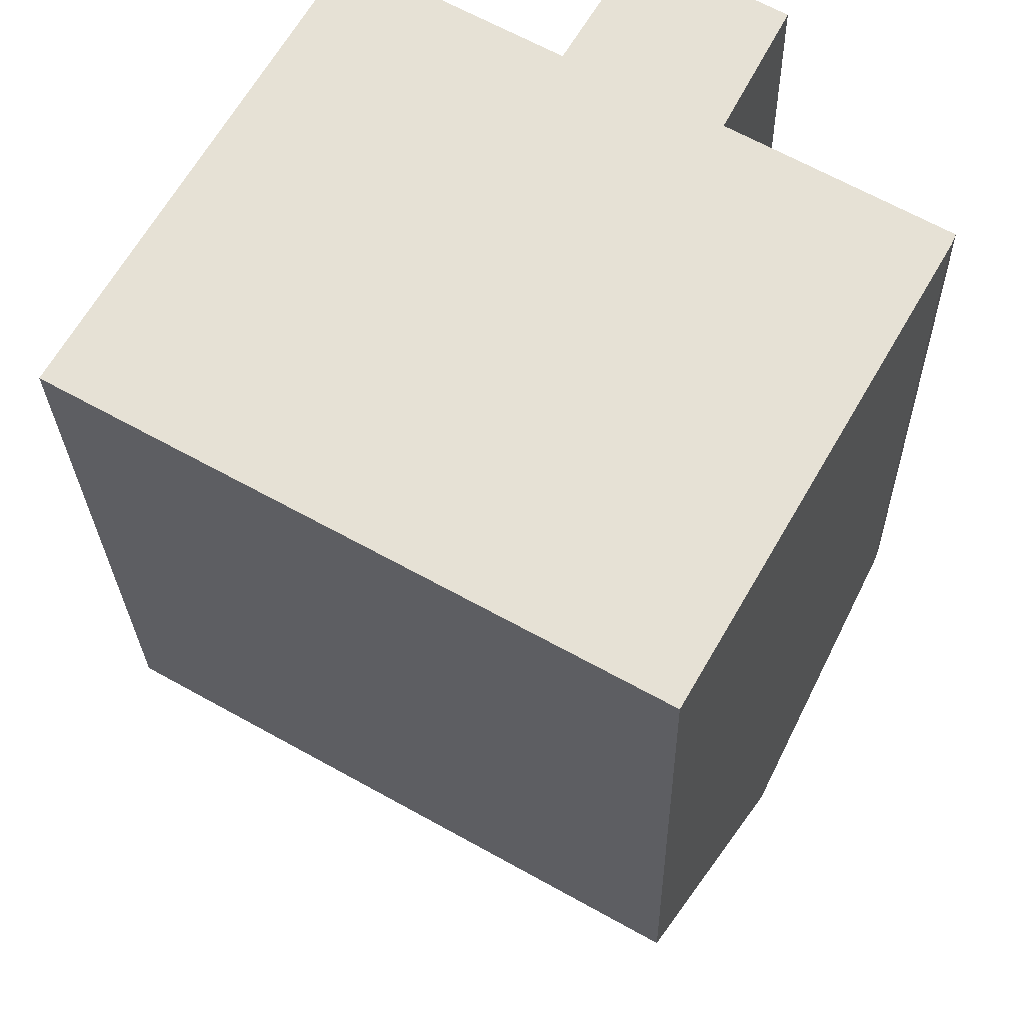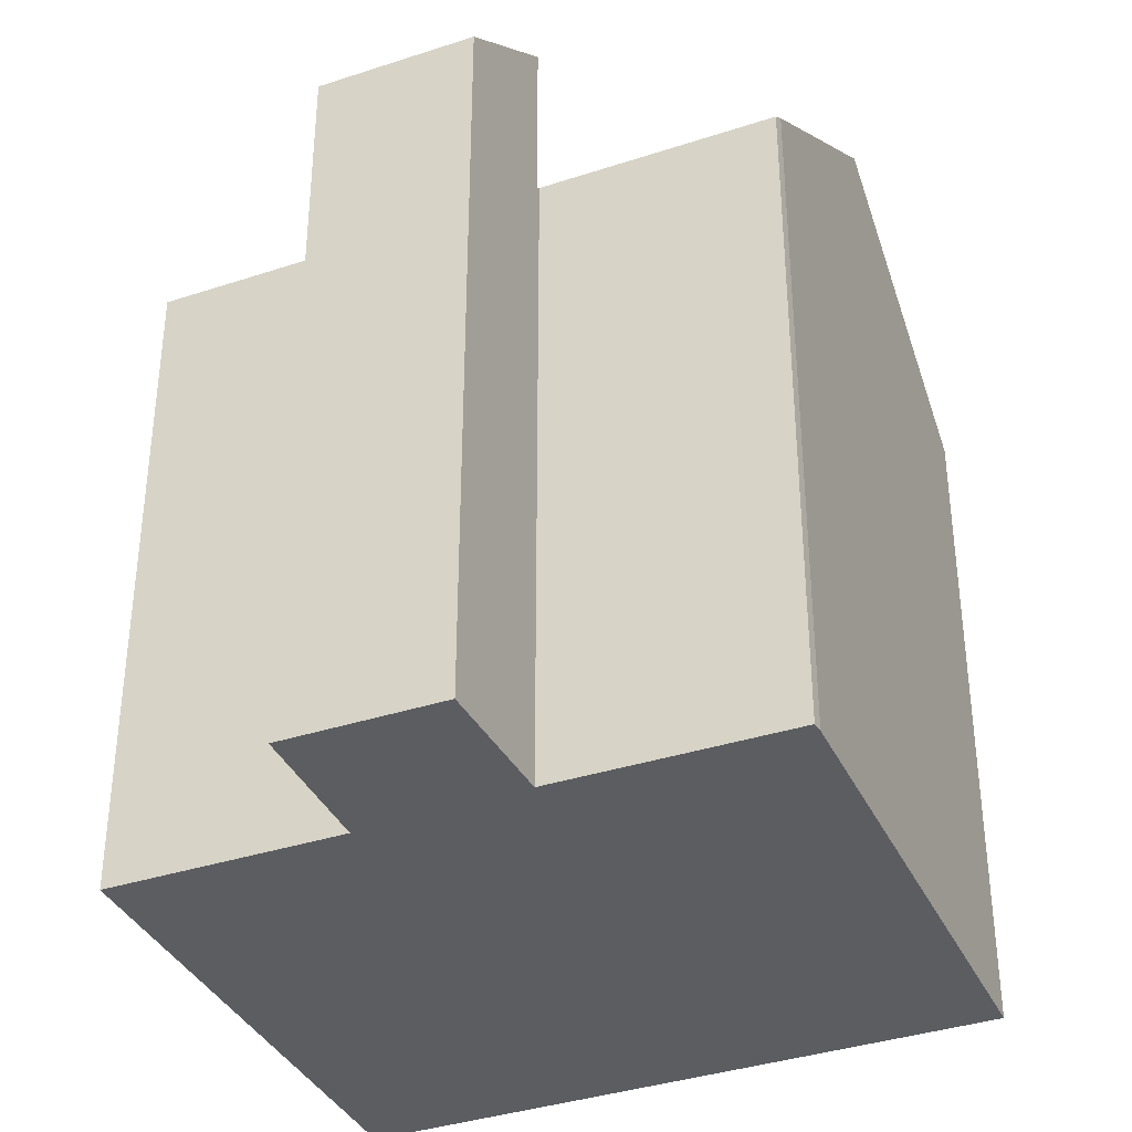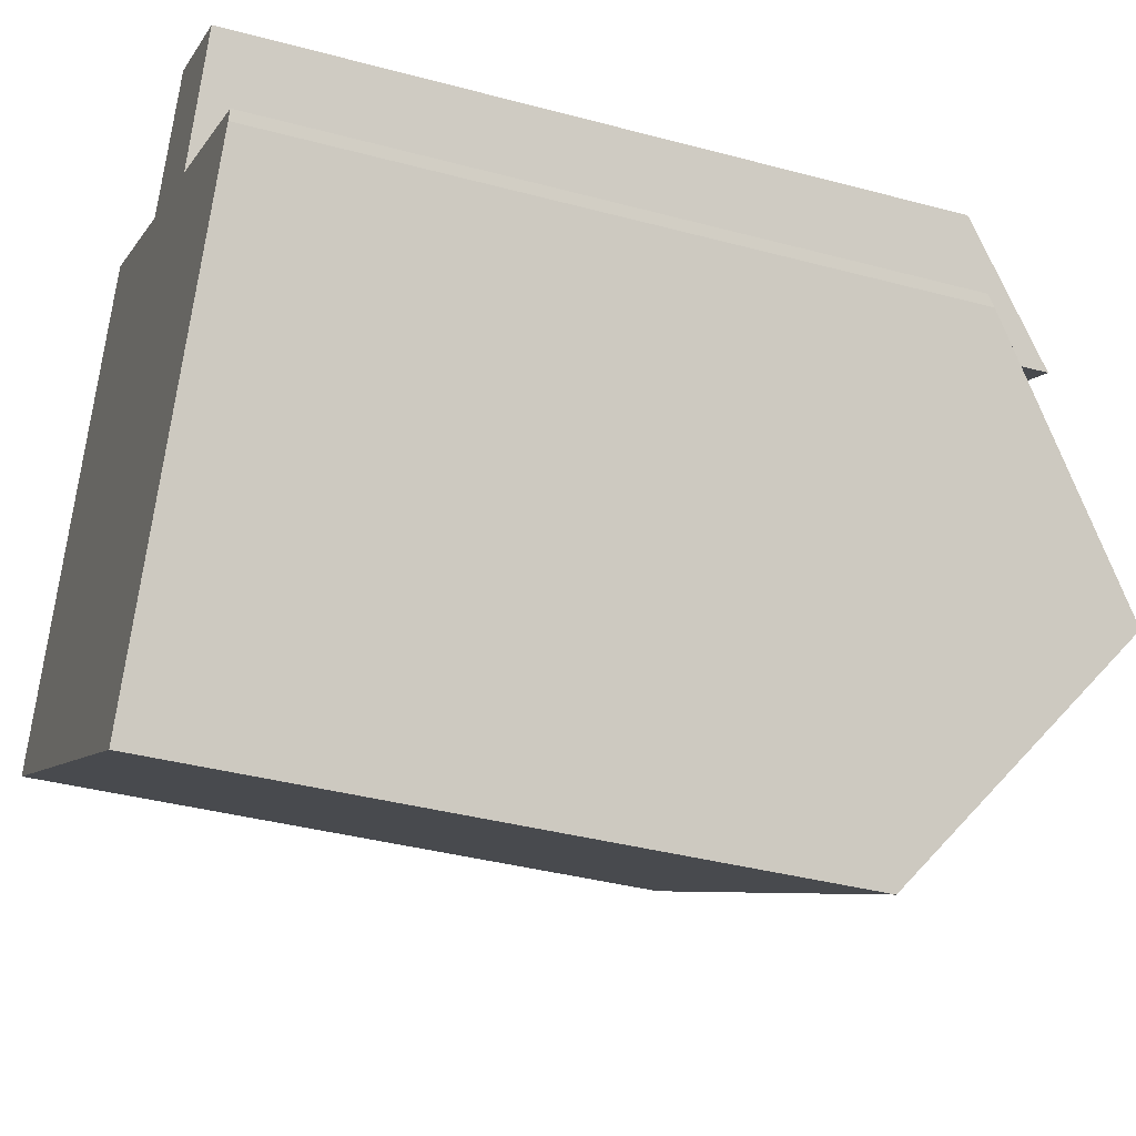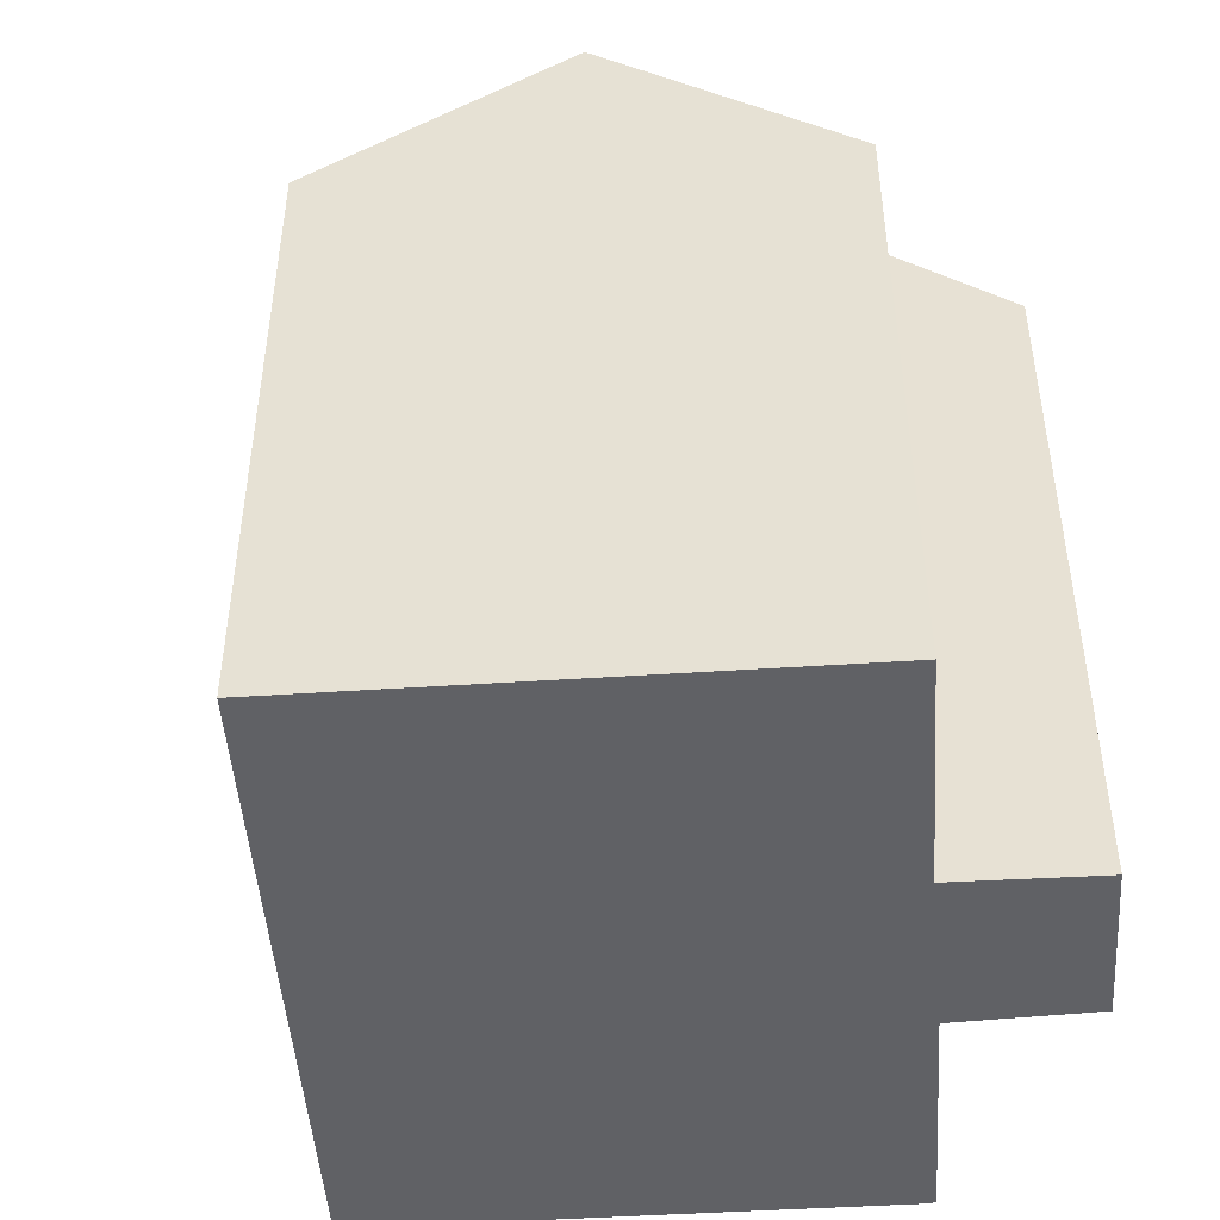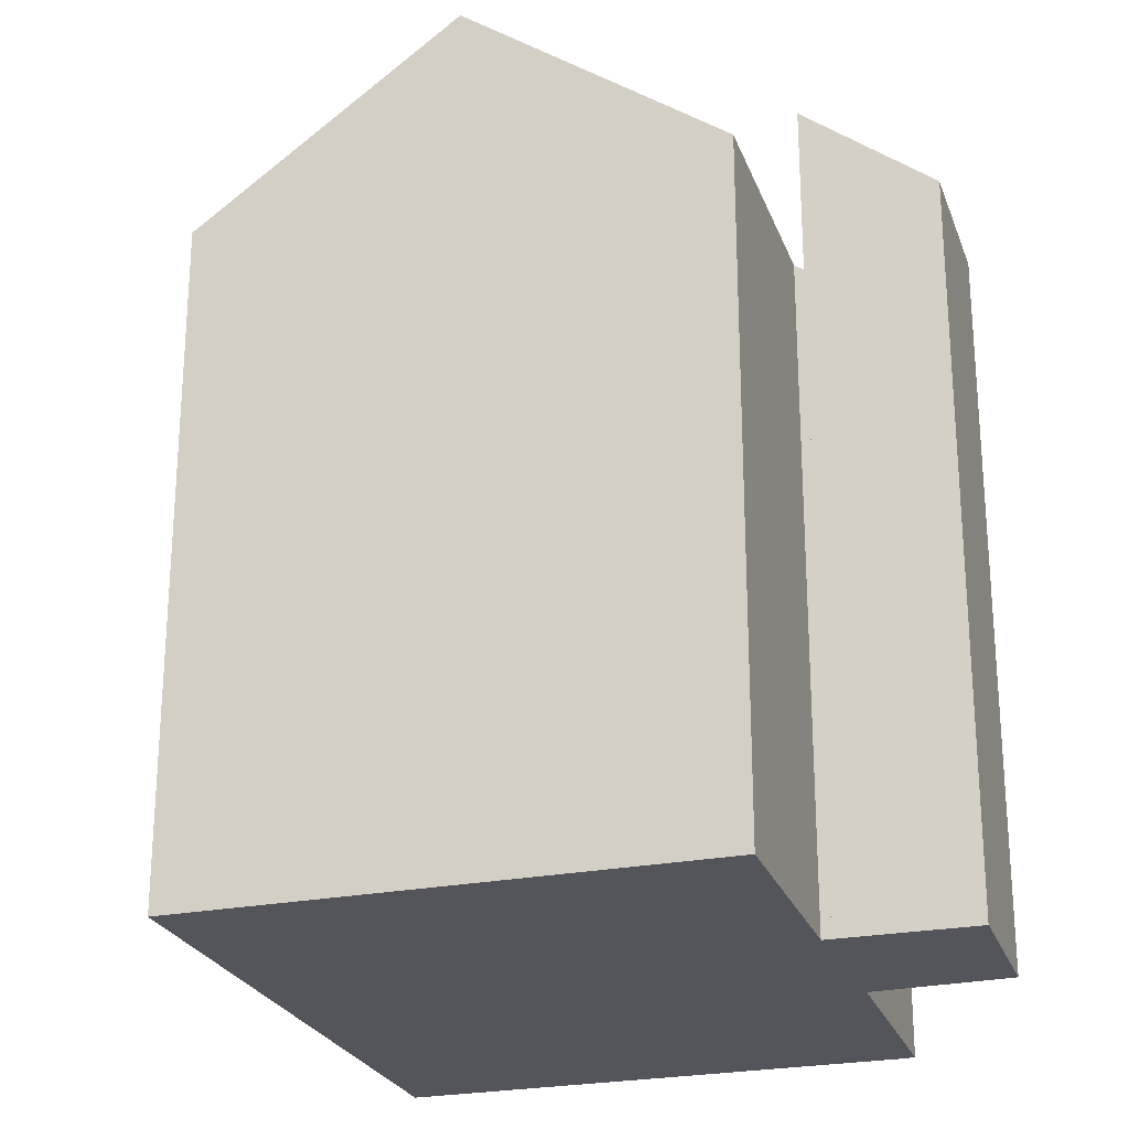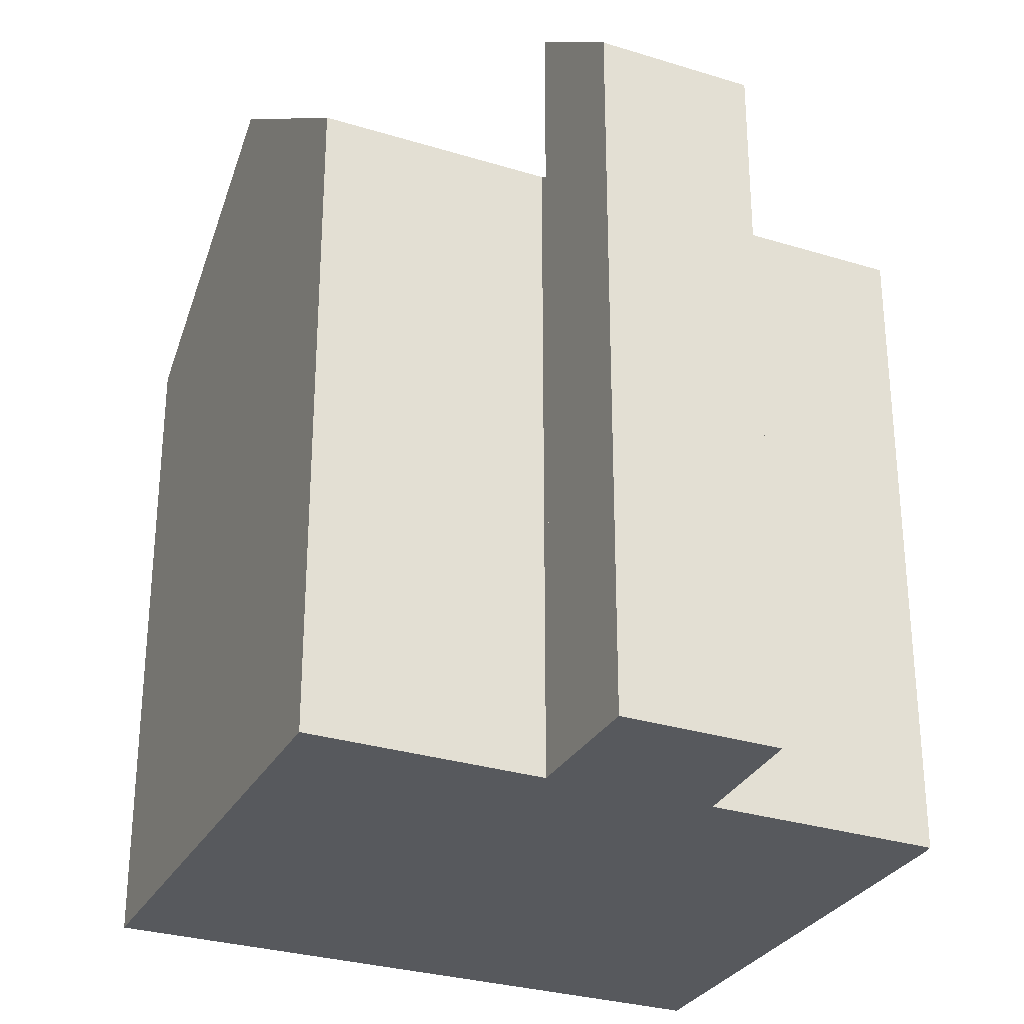
<metadata>
{"format":"obj","ext":"obj","renderer":"f3d","projection":"perspective","resolution":1024,"background":"white","views":[{"elev":-25.8,"azim":1.2,"up":"+Z"},{"elev":-37.0,"azim":53.0,"up":"+Y"},{"elev":-37.2,"azim":70.9,"up":"+Z"},{"elev":-48.1,"azim":-56.1,"up":"+Y"},{"elev":-24.9,"azim":-42.5,"up":"+Y"},{"elev":-29.7,"azim":5.5,"up":"+Y"}]}
</metadata>
<code>
v  11.6 20.89 8.535
v  16.72 18.32 9.421
v  15.19 20.88 6.48
v  13.29 18.31 11.42
v  11.6 -5.226e-16 8.535
v  13.29 -6.994e-16 11.42
v  16.72 -5.769e-16 9.421
v  15.19 -3.968e-16 6.48
v  6.422 16.62 11.27
v  8.145 21.22 2.867
v  3.235 21.22 5.676
v  11.31 16.64 8.428
v  12.16 21.22 0.571
v  11.48 16.64 8.333
v  11.6 16.48 8.535
v  15.13 16.57 6.361
v  15.19 16.48 6.48
v  15.39 16.57 6.209
v  16.99 21.22 -2.193
v  20.18 16.61 3.402
v  20.07 16.81 3.154
v  0.269 16.93 0.472
v  0 16.55 1.013e-15
v  4.91 16.55 -2.809
v  8.916 16.55 -5.1
v  13.74 16.55 -7.857
v  13.91 16.8 -7.553
v  0 0 0
v  3.235 -3.476e-16 5.676
v  6.422 -6.899e-16 11.27
v  0.269 -2.89e-17 0.472
v  11.48 -5.102e-16 8.333
v  11.31 -5.161e-16 8.428
v  15.13 -3.895e-16 6.361
v  20.18 -2.083e-16 3.402
v  15.39 -3.802e-16 6.209
v  20.07 -1.931e-16 3.154
v  13.91 4.625e-16 -7.553
v  13.74 4.811e-16 -7.857
v  16.99 1.343e-16 -2.193
v  8.916 3.123e-16 -5.1
v  4.91 1.72e-16 -2.809
g defaultobject
f 1 2 3
f 2 1 4
f 5 4 1
f 4 5 6
f 4 7 2
f 7 4 6
f 2 8 3
f 8 2 7
f 3 5 1
f 5 3 8
f 8 6 5
f 6 8 7
f 9 10 11
f 10 9 12
f 10 12 13
f 13 12 14
f 13 14 15
f 13 15 16
f 16 15 17
f 13 16 18
f 13 18 19
f 19 18 20
f 19 20 21
f 10 22 11
f 22 10 23
f 23 10 24
f 24 10 13
f 24 13 25
f 25 13 26
f 26 13 19
f 26 19 27
f 22 9 11
f 9 22 23
f 9 23 28
f 9 28 29
f 9 29 30
f 29 28 31
f 32 15 14
f 15 32 5
f 30 12 9
f 12 30 14
f 14 30 32
f 32 30 33
f 5 17 15
f 17 5 8
f 34 18 16
f 18 34 20
f 20 34 35
f 35 34 36
f 17 34 16
f 34 17 8
f 20 37 21
f 37 20 35
f 37 19 21
f 19 37 27
f 27 37 26
f 26 37 38
f 26 38 39
f 38 37 40
f 39 25 26
f 25 39 24
f 24 39 23
f 23 39 28
f 28 39 41
f 28 41 42
f 38 41 39
f 41 38 40
f 41 40 37
f 41 37 42
f 42 37 35
f 42 35 36
f 42 36 28
f 28 36 34
f 28 34 8
f 28 8 32
f 32 8 5
f 28 32 31
f 32 29 31
f 29 32 33
f 29 33 30

</code>
